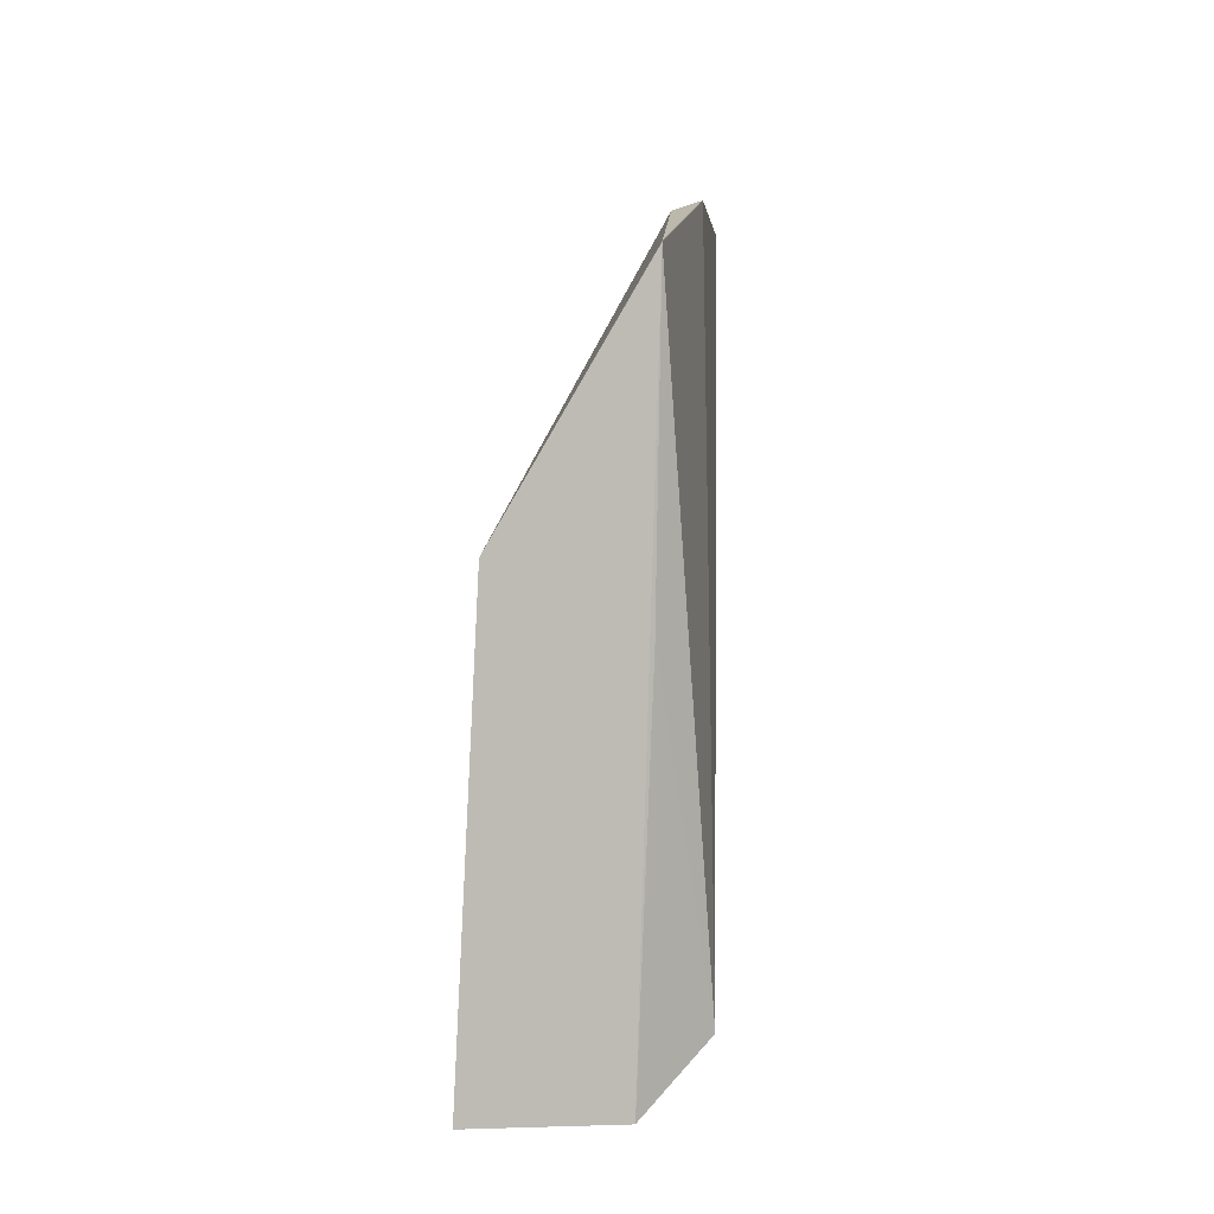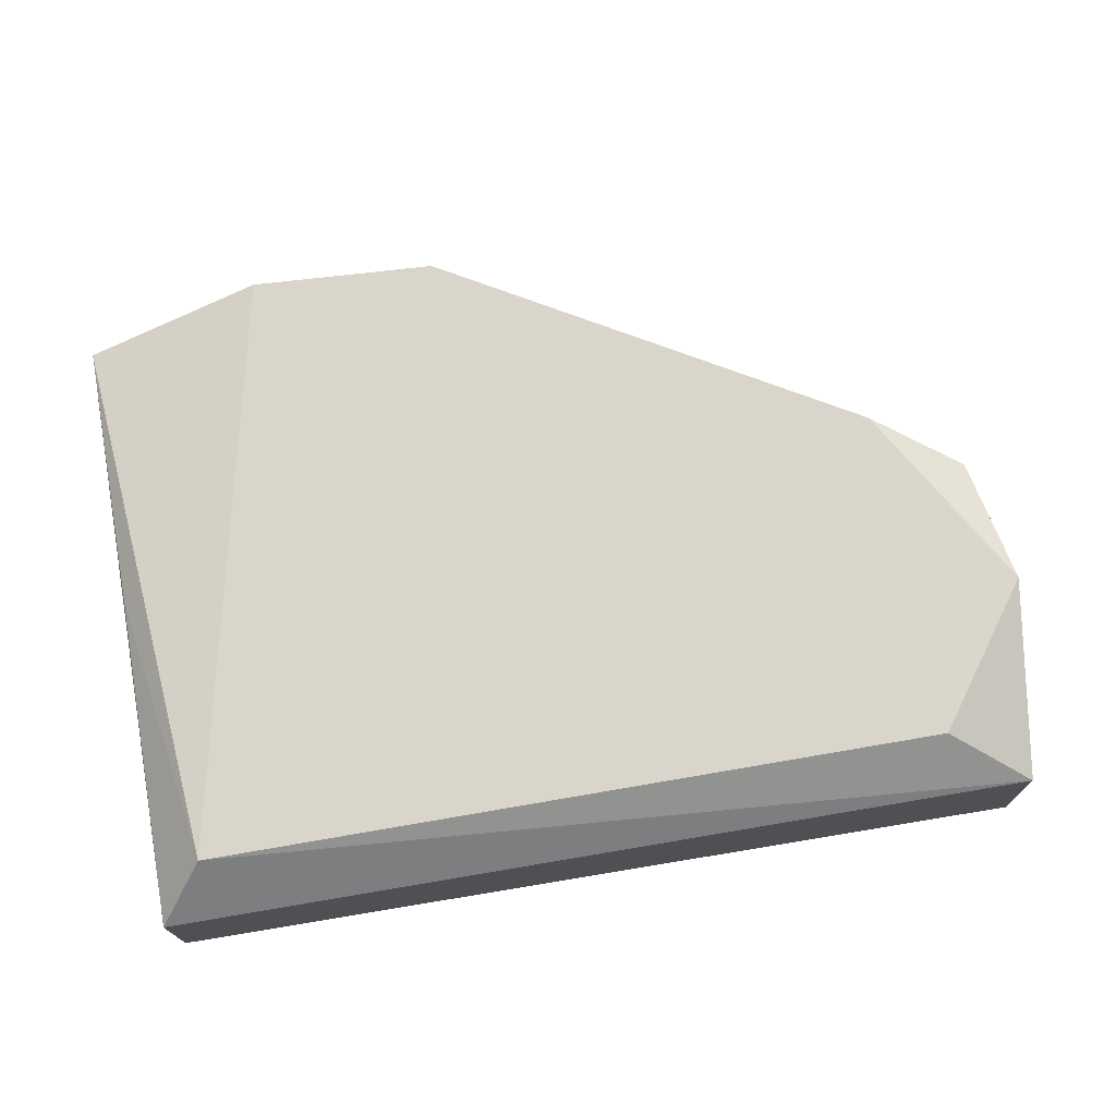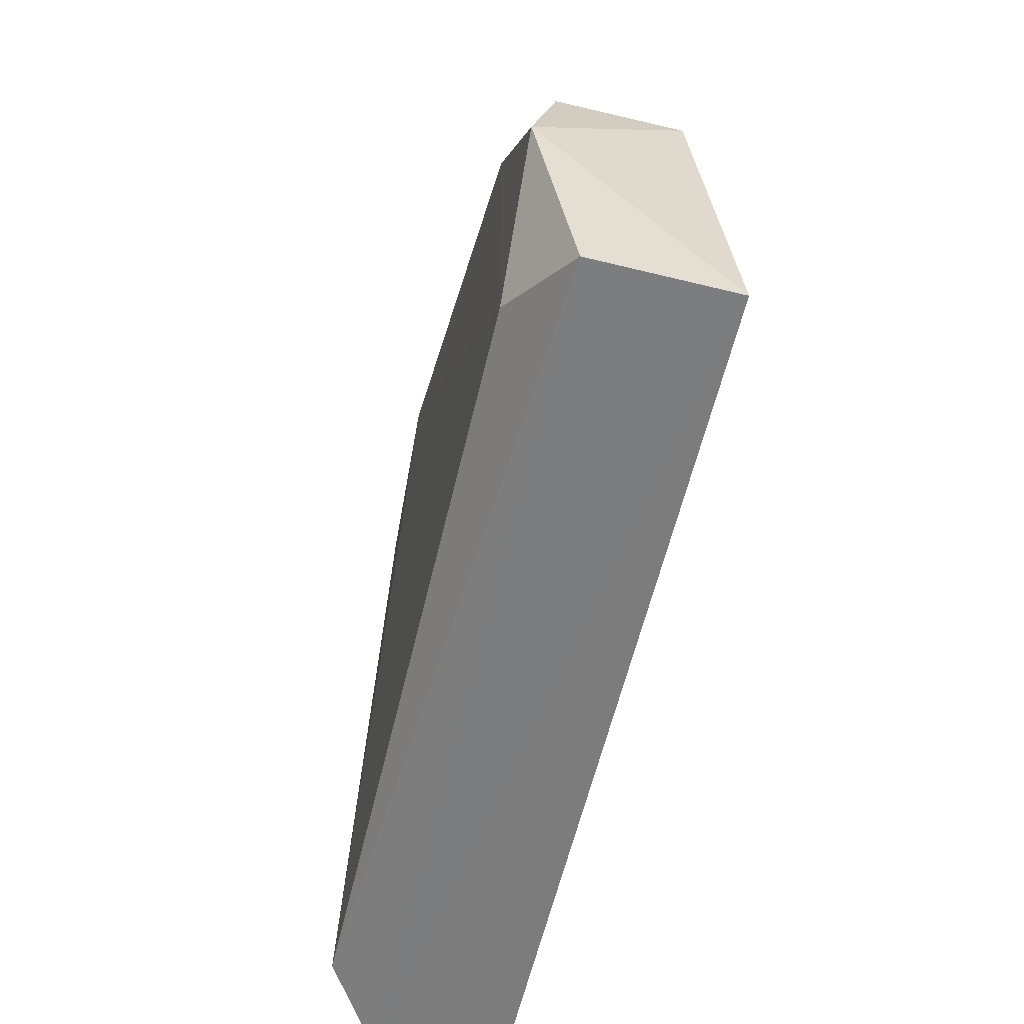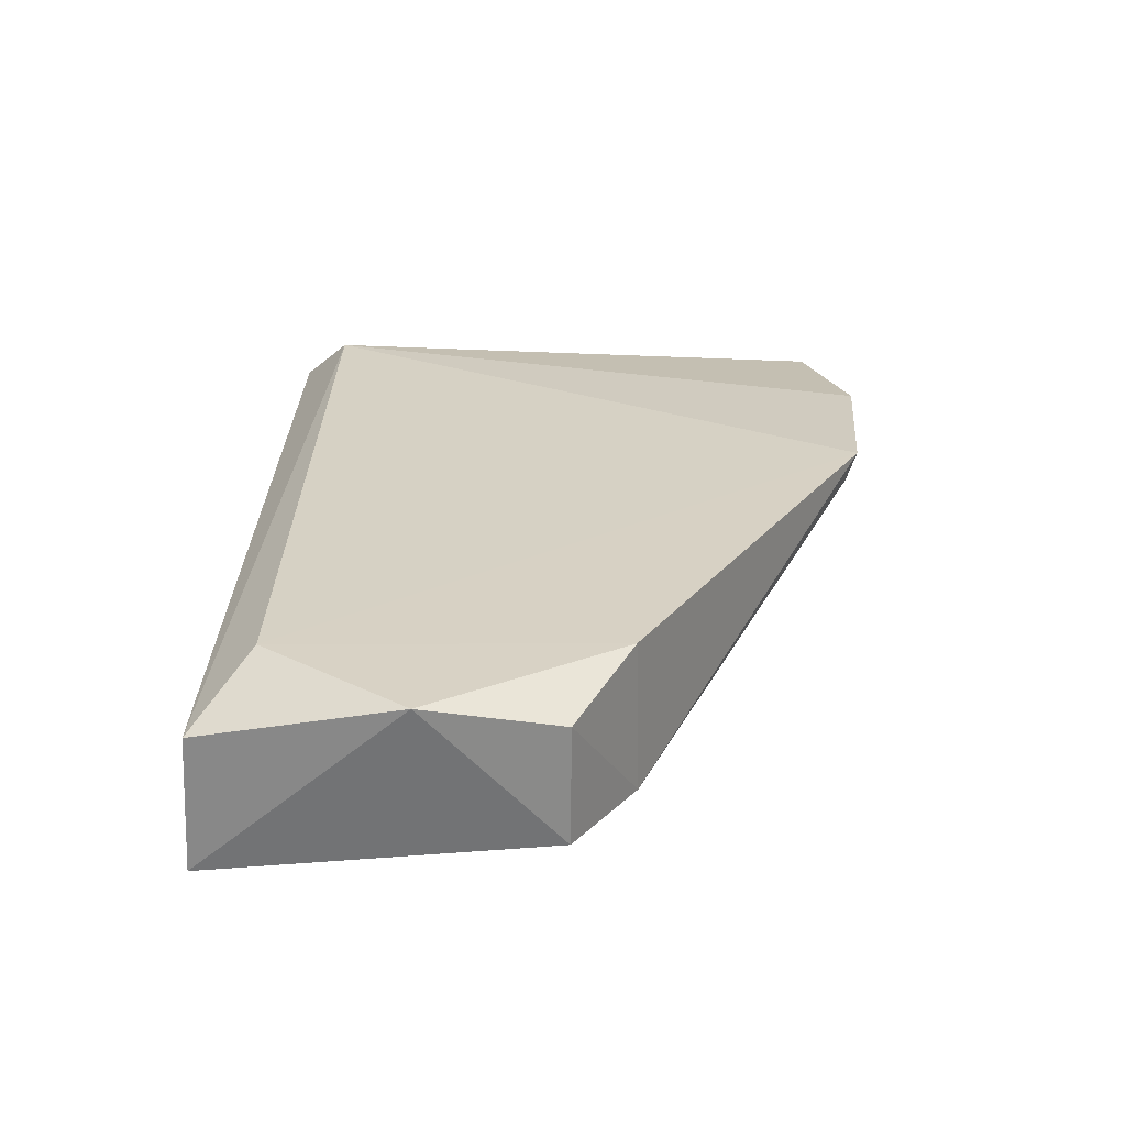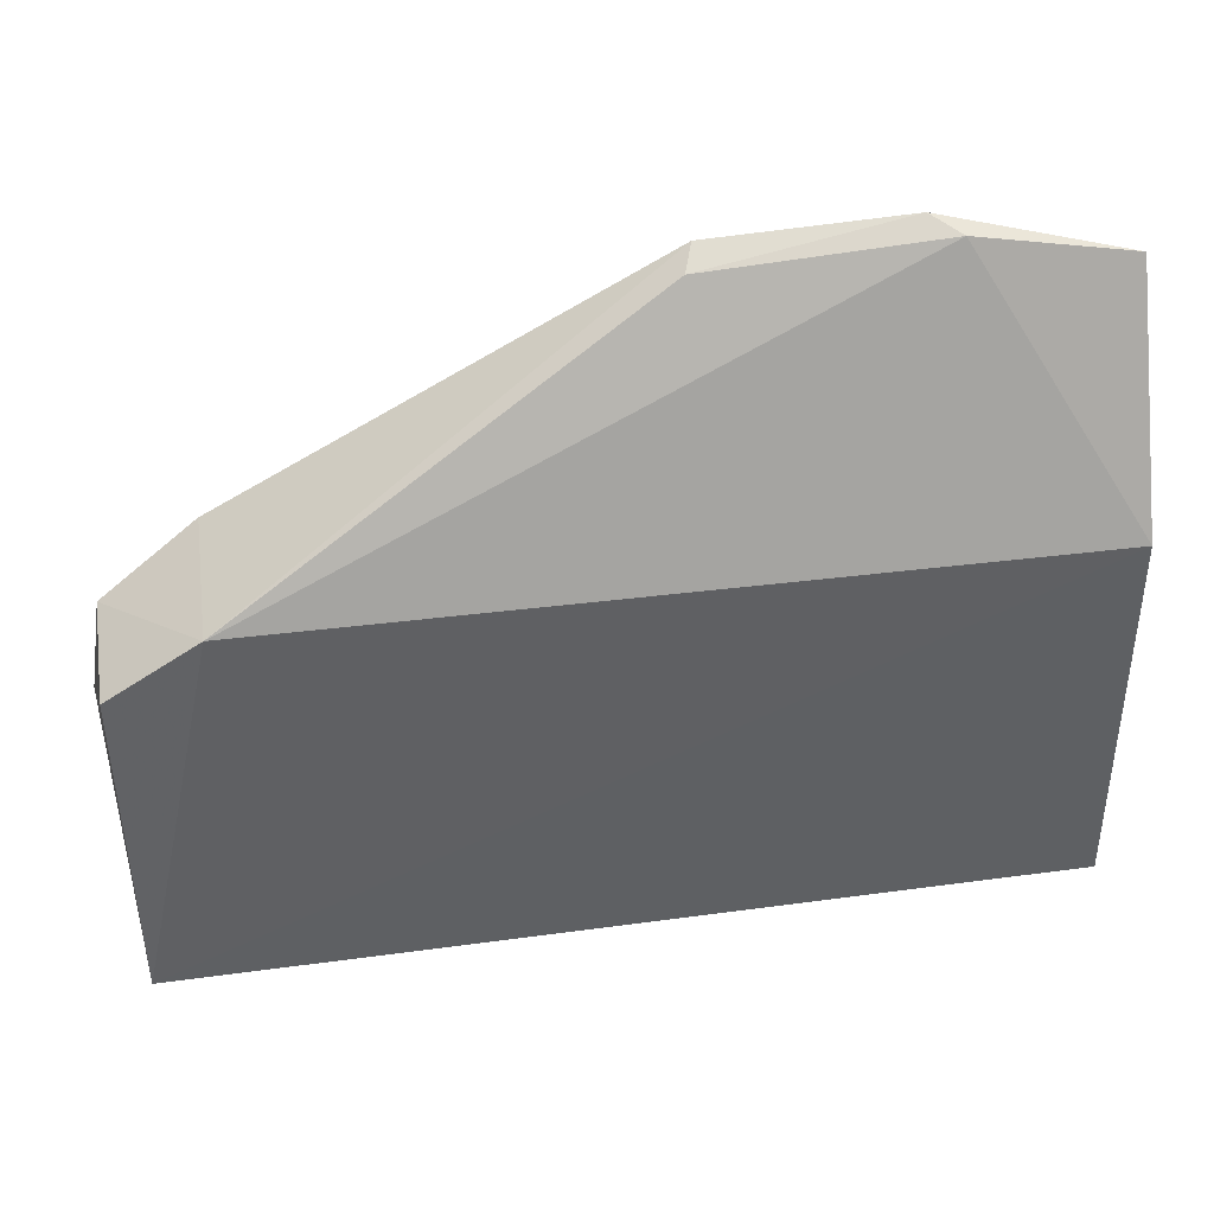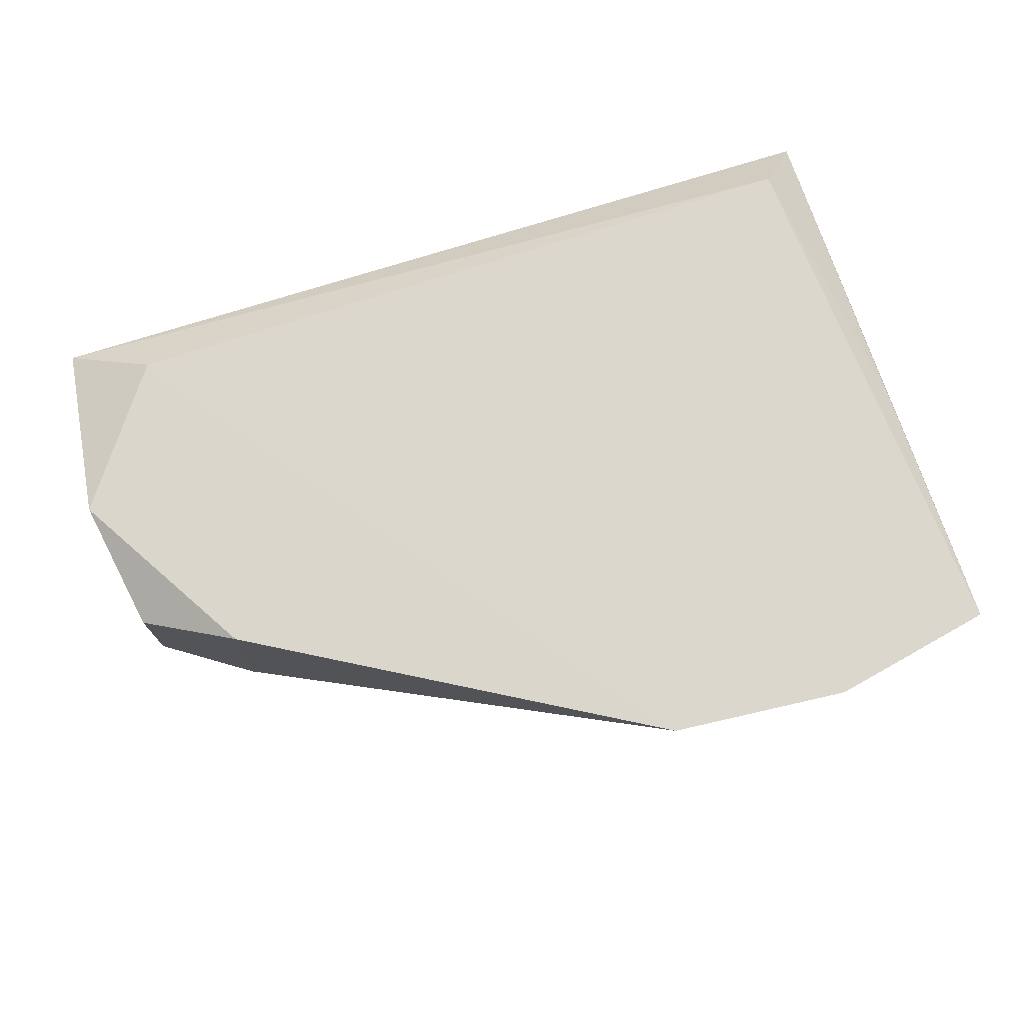
<metadata>
{"format":"obj","ext":"obj","renderer":"f3d","projection":"perspective","resolution":1024,"background":"white","views":[{"elev":5.1,"azim":-88.0,"up":"+Y"},{"elev":74.7,"azim":-9.5,"up":"+Z"},{"elev":-58.7,"azim":76.8,"up":"+Y"},{"elev":26.6,"azim":90.8,"up":"+Z"},{"elev":45.0,"azim":171.2,"up":"+Y"},{"elev":73.2,"azim":162.1,"up":"+Z"}]}
</metadata>
<code>
v 0.06836 -0.05912 0.04715
v 0.08546 -0.1306 0.03908
v 0.08537 -0.06971 0.0195
v -0.07605 -0.05851 0.01761
v -0.06671 -0.1211 0.04733
v -0.07604 -0.1314 0.01392
v -0.04315 -0.01224 0.04542
v 0.08935 -0.09414 0.04696
v 0.08551 -0.1318 0.0139
v -0.07587 -0.1306 0.03716
v -0.008575 -0.01493 0.04744
v 0.06869 -0.05856 0.0194
v -0.07619 -0.01955 0.04036
v 0.08553 -0.06955 0.04163
v 0.07011 -0.1206 0.04746
v -0.006733 -0.01717 0.04245
v -0.07577 -0.06934 0.03955
v -0.04828 -0.01397 0.04116
v -0.07599 -0.01942 0.04037
f 9 8 2
f 9 3 8
f 9 6 4
f 10 2 5
f 10 9 2
f 10 6 9
f 11 7 5
f 12 9 4
f 12 3 9
f 12 11 1
f 13 5 7
f 13 4 6
f 13 6 10
f 14 8 3
f 14 1 8
f 14 12 1
f 14 3 12
f 15 5 2
f 15 2 8
f 15 8 1
f 15 11 5
f 15 1 11
f 16 7 11
f 16 11 12
f 17 13 10
f 17 10 5
f 17 5 13
f 18 7 16
f 18 16 12
f 18 12 4
f 19 13 7
f 19 7 18
f 19 18 4
f 19 4 13

</code>
